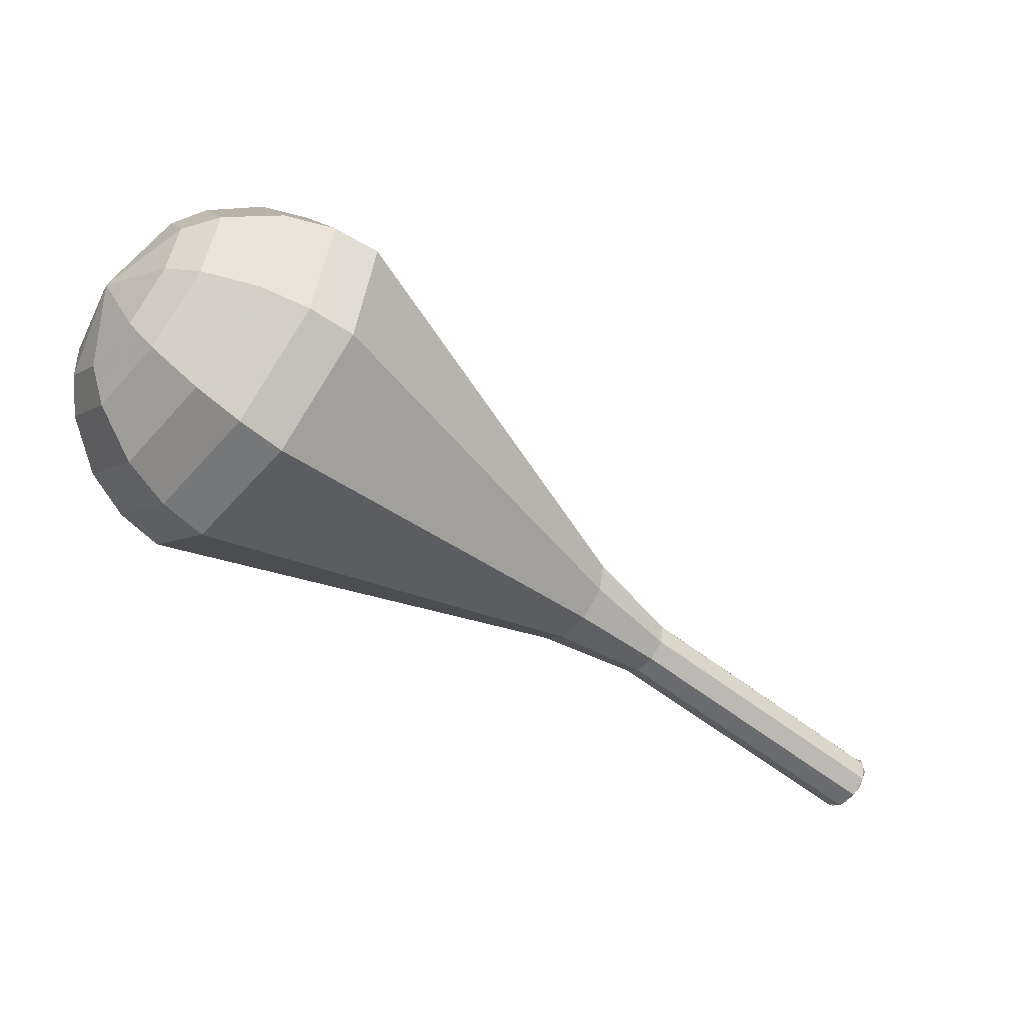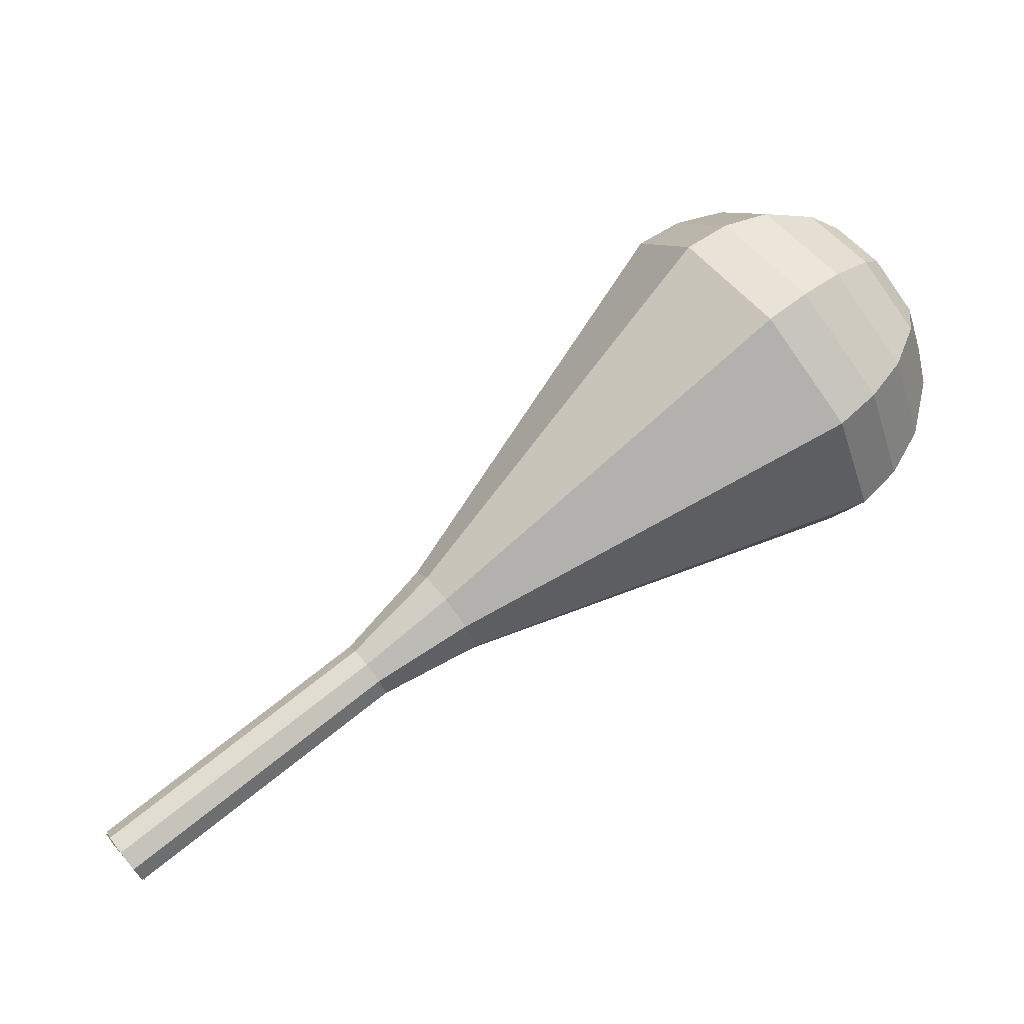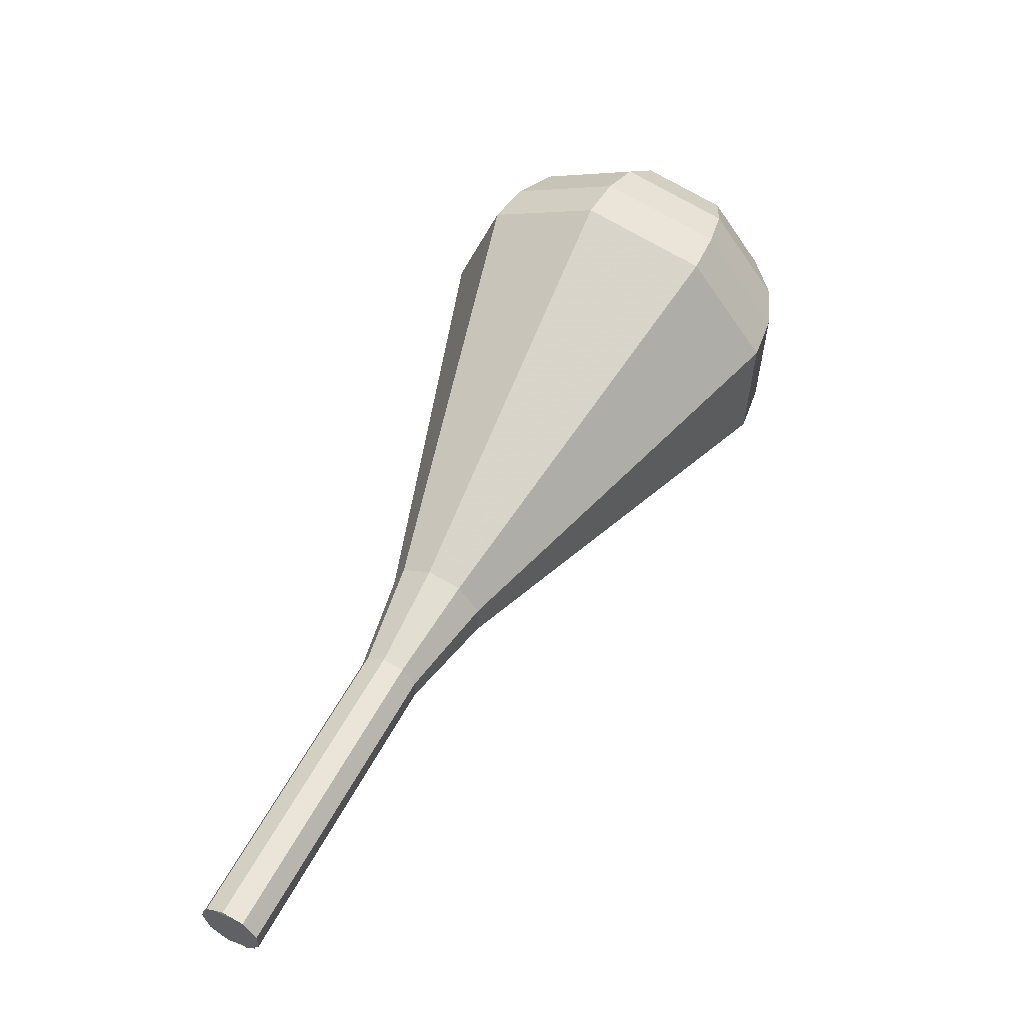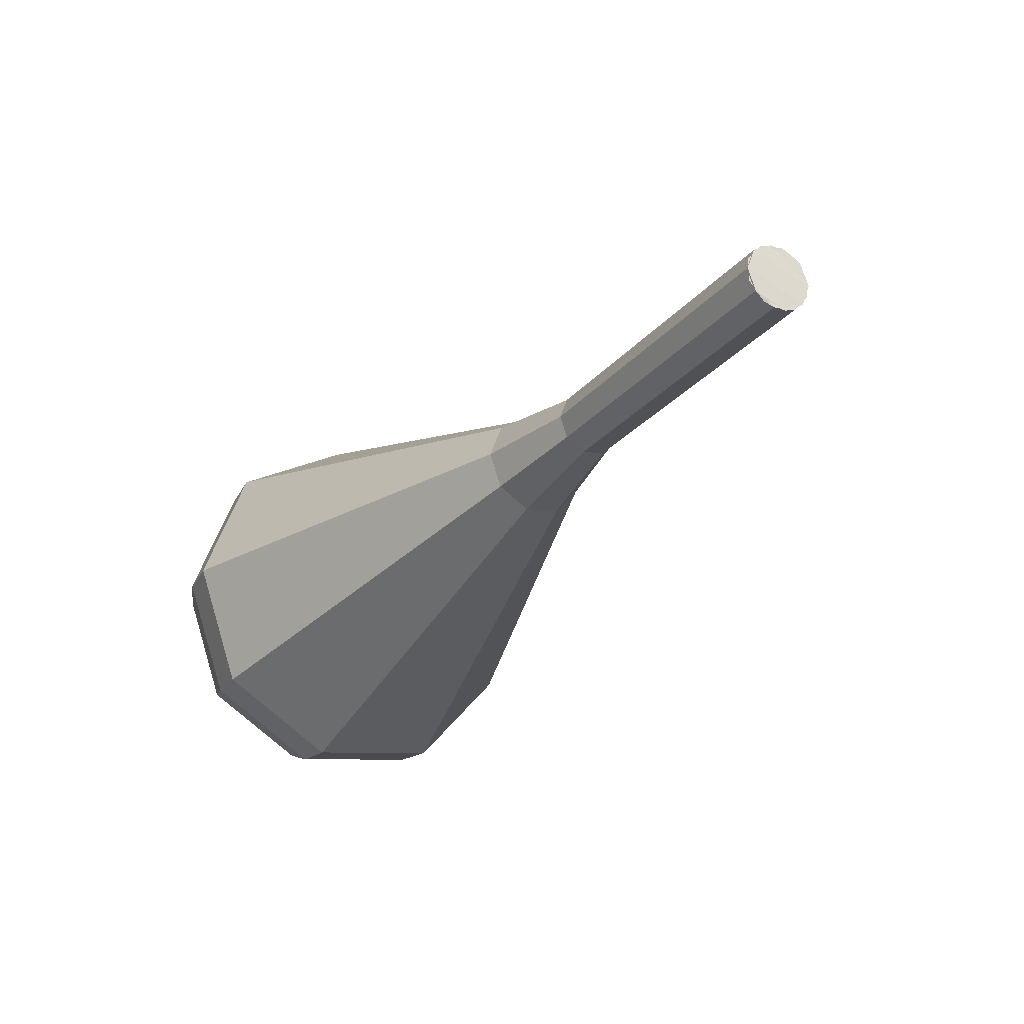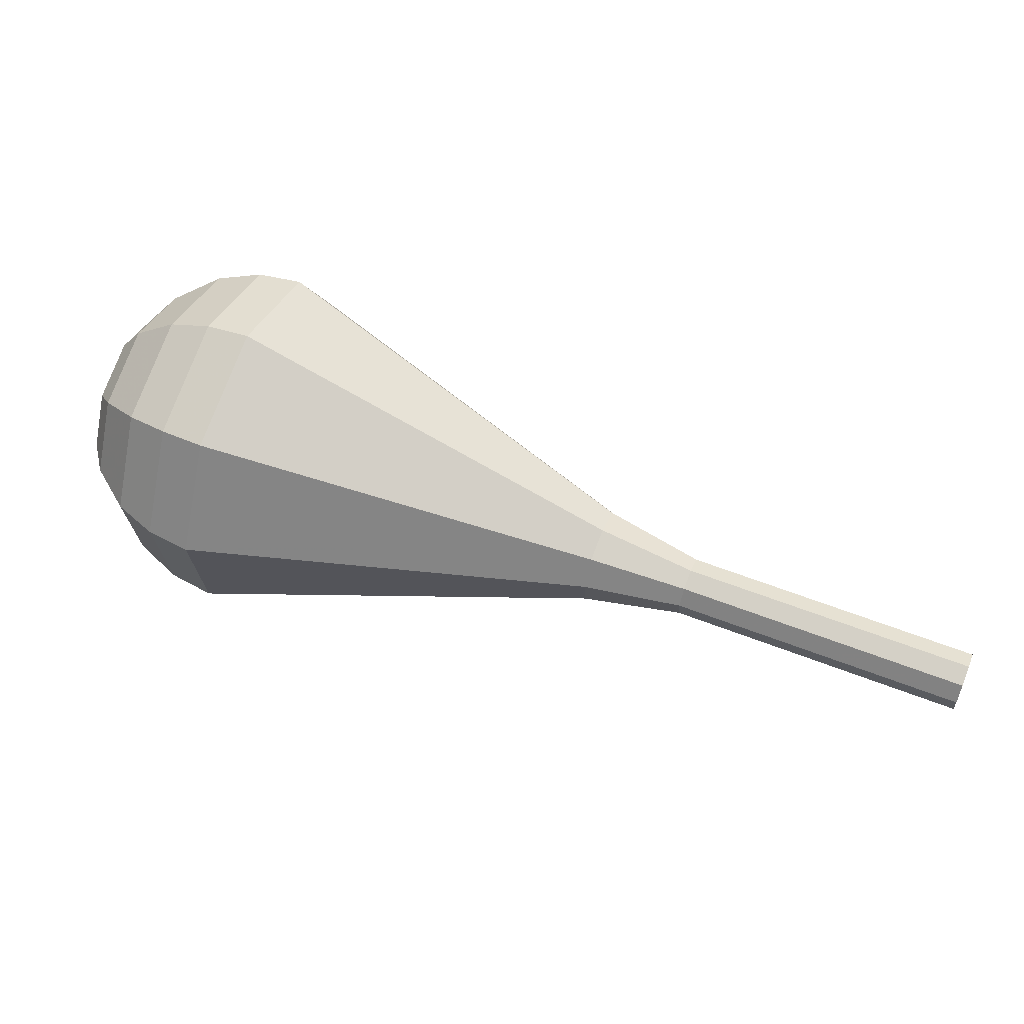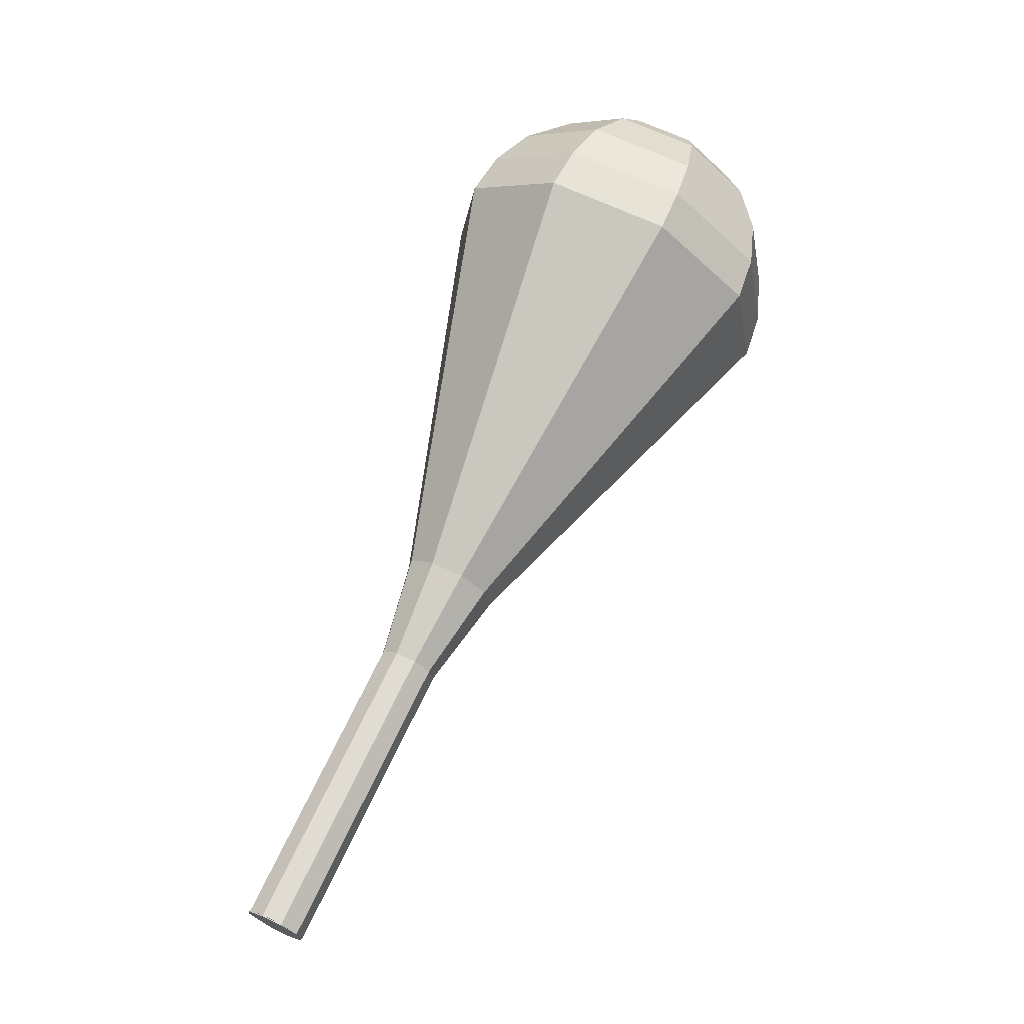
<metadata>
{"format":"obj","ext":"obj","renderer":"f3d","projection":"perspective","resolution":1024,"background":"white","views":[{"elev":69.5,"azim":-161.7,"up":"+Z"},{"elev":-48.6,"azim":15.7,"up":"+Z"},{"elev":18.1,"azim":-64.7,"up":"+Z"},{"elev":-62.6,"azim":-132.5,"up":"+Z"},{"elev":74.0,"azim":169.3,"up":"+Y"},{"elev":76.0,"azim":-96.7,"up":"+Y"}]}
</metadata>
<code>
g tube1
v 159.5 152.6 94.63
v 159.9 152.3 93.96
v 160 151.5 93.61
v 159.8 150.7 93.73
v 159.3 150.2 94.28
v 158.9 150.3 94.99
v 158.6 150.9 95.54
v 158.7 151.7 95.66
v 159 152.4 95.3
v 159.5 152.6 94.63
v 159.2 150.2 94.63
v 159.6 150.4 93.95
v 159.9 151.1 93.59
v 159.9 152 93.71
v 159.7 152.5 94.27
v 159.2 152.6 95
v 158.8 152.1 95.55
v 158.6 151.3 95.68
v 158.8 150.5 95.32
v 159.2 150.2 94.63
v 162.6 149.7 96.8
v 163.1 150 96.12
v 163.4 150.7 95.76
v 163.4 151.5 95.89
v 163.1 152.1 96.44
v 162.7 152.2 97.17
v 162.3 151.7 97.72
v 162.1 150.8 97.85
v 162.2 150.1 97.49
v 162.6 149.7 96.8
v 166.1 149.3 98.98
v 166.5 149.6 98.29
v 166.8 150.3 97.93
v 166.9 151.1 98.06
v 166.6 151.7 98.61
v 166.1 151.7 99.34
v 165.7 151.2 99.89
v 165.6 150.4 100
v 165.7 149.7 99.66
v 166.1 149.3 98.98
v 169.5 148.9 101.1
v 170 149.1 100.5
v 170.3 149.8 100.1
v 170.3 150.7 100.2
v 170.1 151.3 100.8
v 169.6 151.3 101.5
v 169.2 150.8 102.1
v 169 150 102.2
v 169.2 149.2 101.8
v 169.5 148.9 101.1
v 172.9 147.7 103.3
v 173.6 148.1 102.2
v 174.2 149.2 101.6
v 174.2 150.6 101.8
v 173.7 151.5 102.7
v 173 151.6 103.9
v 172.4 150.8 104.8
v 172.1 149.5 105
v 172.3 148.3 104.4
v 172.9 147.7 103.3
v 179.5 144.1 107.7
v 181.2 145 105.1
v 182.4 147.7 103.7
v 182.5 150.9 104.2
v 181.5 153.2 106.3
v 179.8 153.4 109
v 178.2 151.5 111.2
v 177.5 148.3 111.6
v 178 145.4 110.3
v 179.5 144.1 107.7
v 186.1 140.6 112
v 188.8 142 107.9
v 190.7 146.2 105.7
v 190.9 151.3 106.5
v 189.2 154.8 109.8
v 186.5 155.2 114.2
v 184.1 152.1 117.5
v 183 147.2 118.3
v 183.8 142.6 116.1
v 186.1 140.6 112
v 187.7 140.6 113
v 190.3 142 109
v 192.2 146.1 106.9
v 192.3 151 107.7
v 190.7 154.4 110.9
v 188.1 154.7 115.1
v 185.7 151.8 118.3
v 184.7 147 119.1
v 185.5 142.6 117
v 187.7 140.6 113
v 189.4 141.2 114
v 191.7 142.4 110.4
v 193.4 146.1 108.6
v 193.5 150.5 109.2
v 192.1 153.5 112.1
v 189.7 153.8 115.9
v 187.6 151.2 118.8
v 186.7 146.9 119.4
v 187.4 142.9 117.5
v 189.4 141.2 114
v 191.1 142.5 115
v 192.9 143.4 112.3
v 194.2 146.2 110.8
v 194.3 149.6 111.3
v 193.2 151.9 113.5
v 191.4 152.2 116.4
v 189.8 150.2 118.6
v 189.1 146.9 119.1
v 189.6 143.9 117.7
v 191.1 142.5 115
v 192.1 143.7 115.5
v 193.4 144.4 113.5
v 194.3 146.5 112.4
v 194.4 148.9 112.8
v 193.6 150.6 114.4
v 192.3 150.8 116.5
v 191.1 149.3 118.1
v 190.6 146.9 118.5
v 191 144.7 117.4
v 192.1 143.7 115.5
v 193.3 147.2 116
v 193.3 147.2 116
v 193.3 147.2 116
v 193.3 147.2 116
v 193.3 147.2 116
v 193.3 147.2 116
v 193.3 147.2 116
v 193.3 147.2 116
v 193.3 147.2 116
v 193.3 147.2 116
f 1 2 12
f 12 11 1
f 2 3 13
f 13 12 2
f 3 4 14
f 14 13 3
f 4 5 15
f 15 14 4
f 5 6 16
f 16 15 5
f 6 7 17
f 17 16 6
f 7 8 18
f 18 17 7
f 8 9 19
f 19 18 8
f 9 10 20
f 20 19 9
f 11 12 22
f 22 21 11
f 12 13 23
f 23 22 12
f 13 14 24
f 24 23 13
f 14 15 25
f 25 24 14
f 15 16 26
f 26 25 15
f 16 17 27
f 27 26 16
f 17 18 28
f 28 27 17
f 18 19 29
f 29 28 18
f 19 20 30
f 30 29 19
f 21 22 32
f 32 31 21
f 22 23 33
f 33 32 22
f 23 24 34
f 34 33 23
f 24 25 35
f 35 34 24
f 25 26 36
f 36 35 25
f 26 27 37
f 37 36 26
f 27 28 38
f 38 37 27
f 28 29 39
f 39 38 28
f 29 30 40
f 40 39 29
f 31 32 42
f 42 41 31
f 32 33 43
f 43 42 32
f 33 34 44
f 44 43 33
f 34 35 45
f 45 44 34
f 35 36 46
f 46 45 35
f 36 37 47
f 47 46 36
f 37 38 48
f 48 47 37
f 38 39 49
f 49 48 38
f 39 40 50
f 50 49 39
f 41 42 52
f 52 51 41
f 42 43 53
f 53 52 42
f 43 44 54
f 54 53 43
f 44 45 55
f 55 54 44
f 45 46 56
f 56 55 45
f 46 47 57
f 57 56 46
f 47 48 58
f 58 57 47
f 48 49 59
f 59 58 48
f 49 50 60
f 60 59 49
f 51 52 62
f 62 61 51
f 52 53 63
f 63 62 52
f 53 54 64
f 64 63 53
f 54 55 65
f 65 64 54
f 55 56 66
f 66 65 55
f 56 57 67
f 67 66 56
f 57 58 68
f 68 67 57
f 58 59 69
f 69 68 58
f 59 60 70
f 70 69 59
f 61 62 72
f 72 71 61
f 62 63 73
f 73 72 62
f 63 64 74
f 74 73 63
f 64 65 75
f 75 74 64
f 65 66 76
f 76 75 65
f 66 67 77
f 77 76 66
f 67 68 78
f 78 77 67
f 68 69 79
f 79 78 68
f 69 70 80
f 80 79 69
f 71 72 82
f 82 81 71
f 72 73 83
f 83 82 72
f 73 74 84
f 84 83 73
f 74 75 85
f 85 84 74
f 75 76 86
f 86 85 75
f 76 77 87
f 87 86 76
f 77 78 88
f 88 87 77
f 78 79 89
f 89 88 78
f 79 80 90
f 90 89 79
f 81 82 92
f 92 91 81
f 82 83 93
f 93 92 82
f 83 84 94
f 94 93 83
f 84 85 95
f 95 94 84
f 85 86 96
f 96 95 85
f 86 87 97
f 97 96 86
f 87 88 98
f 98 97 87
f 88 89 99
f 99 98 88
f 89 90 100
f 100 99 89
f 91 92 102
f 102 101 91
f 92 93 103
f 103 102 92
f 93 94 104
f 104 103 93
f 94 95 105
f 105 104 94
f 95 96 106
f 106 105 95
f 96 97 107
f 107 106 96
f 97 98 108
f 108 107 97
f 98 99 109
f 109 108 98
f 99 100 110
f 110 109 99
f 101 102 112
f 112 111 101
f 102 103 113
f 113 112 102
f 103 104 114
f 114 113 103
f 104 105 115
f 115 114 104
f 105 106 116
f 116 115 105
f 106 107 117
f 117 116 106
f 107 108 118
f 118 117 107
f 108 109 119
f 119 118 108
f 109 110 120
f 120 119 109
f 111 112 122
f 122 121 111
f 112 113 123
f 123 122 112
f 113 114 124
f 124 123 113
f 114 115 125
f 125 124 114
f 115 116 126
f 126 125 115
f 116 117 127
f 127 126 116
f 117 118 128
f 128 127 117
f 118 119 129
f 129 128 118
f 119 120 130
f 130 129 119
g

</code>
